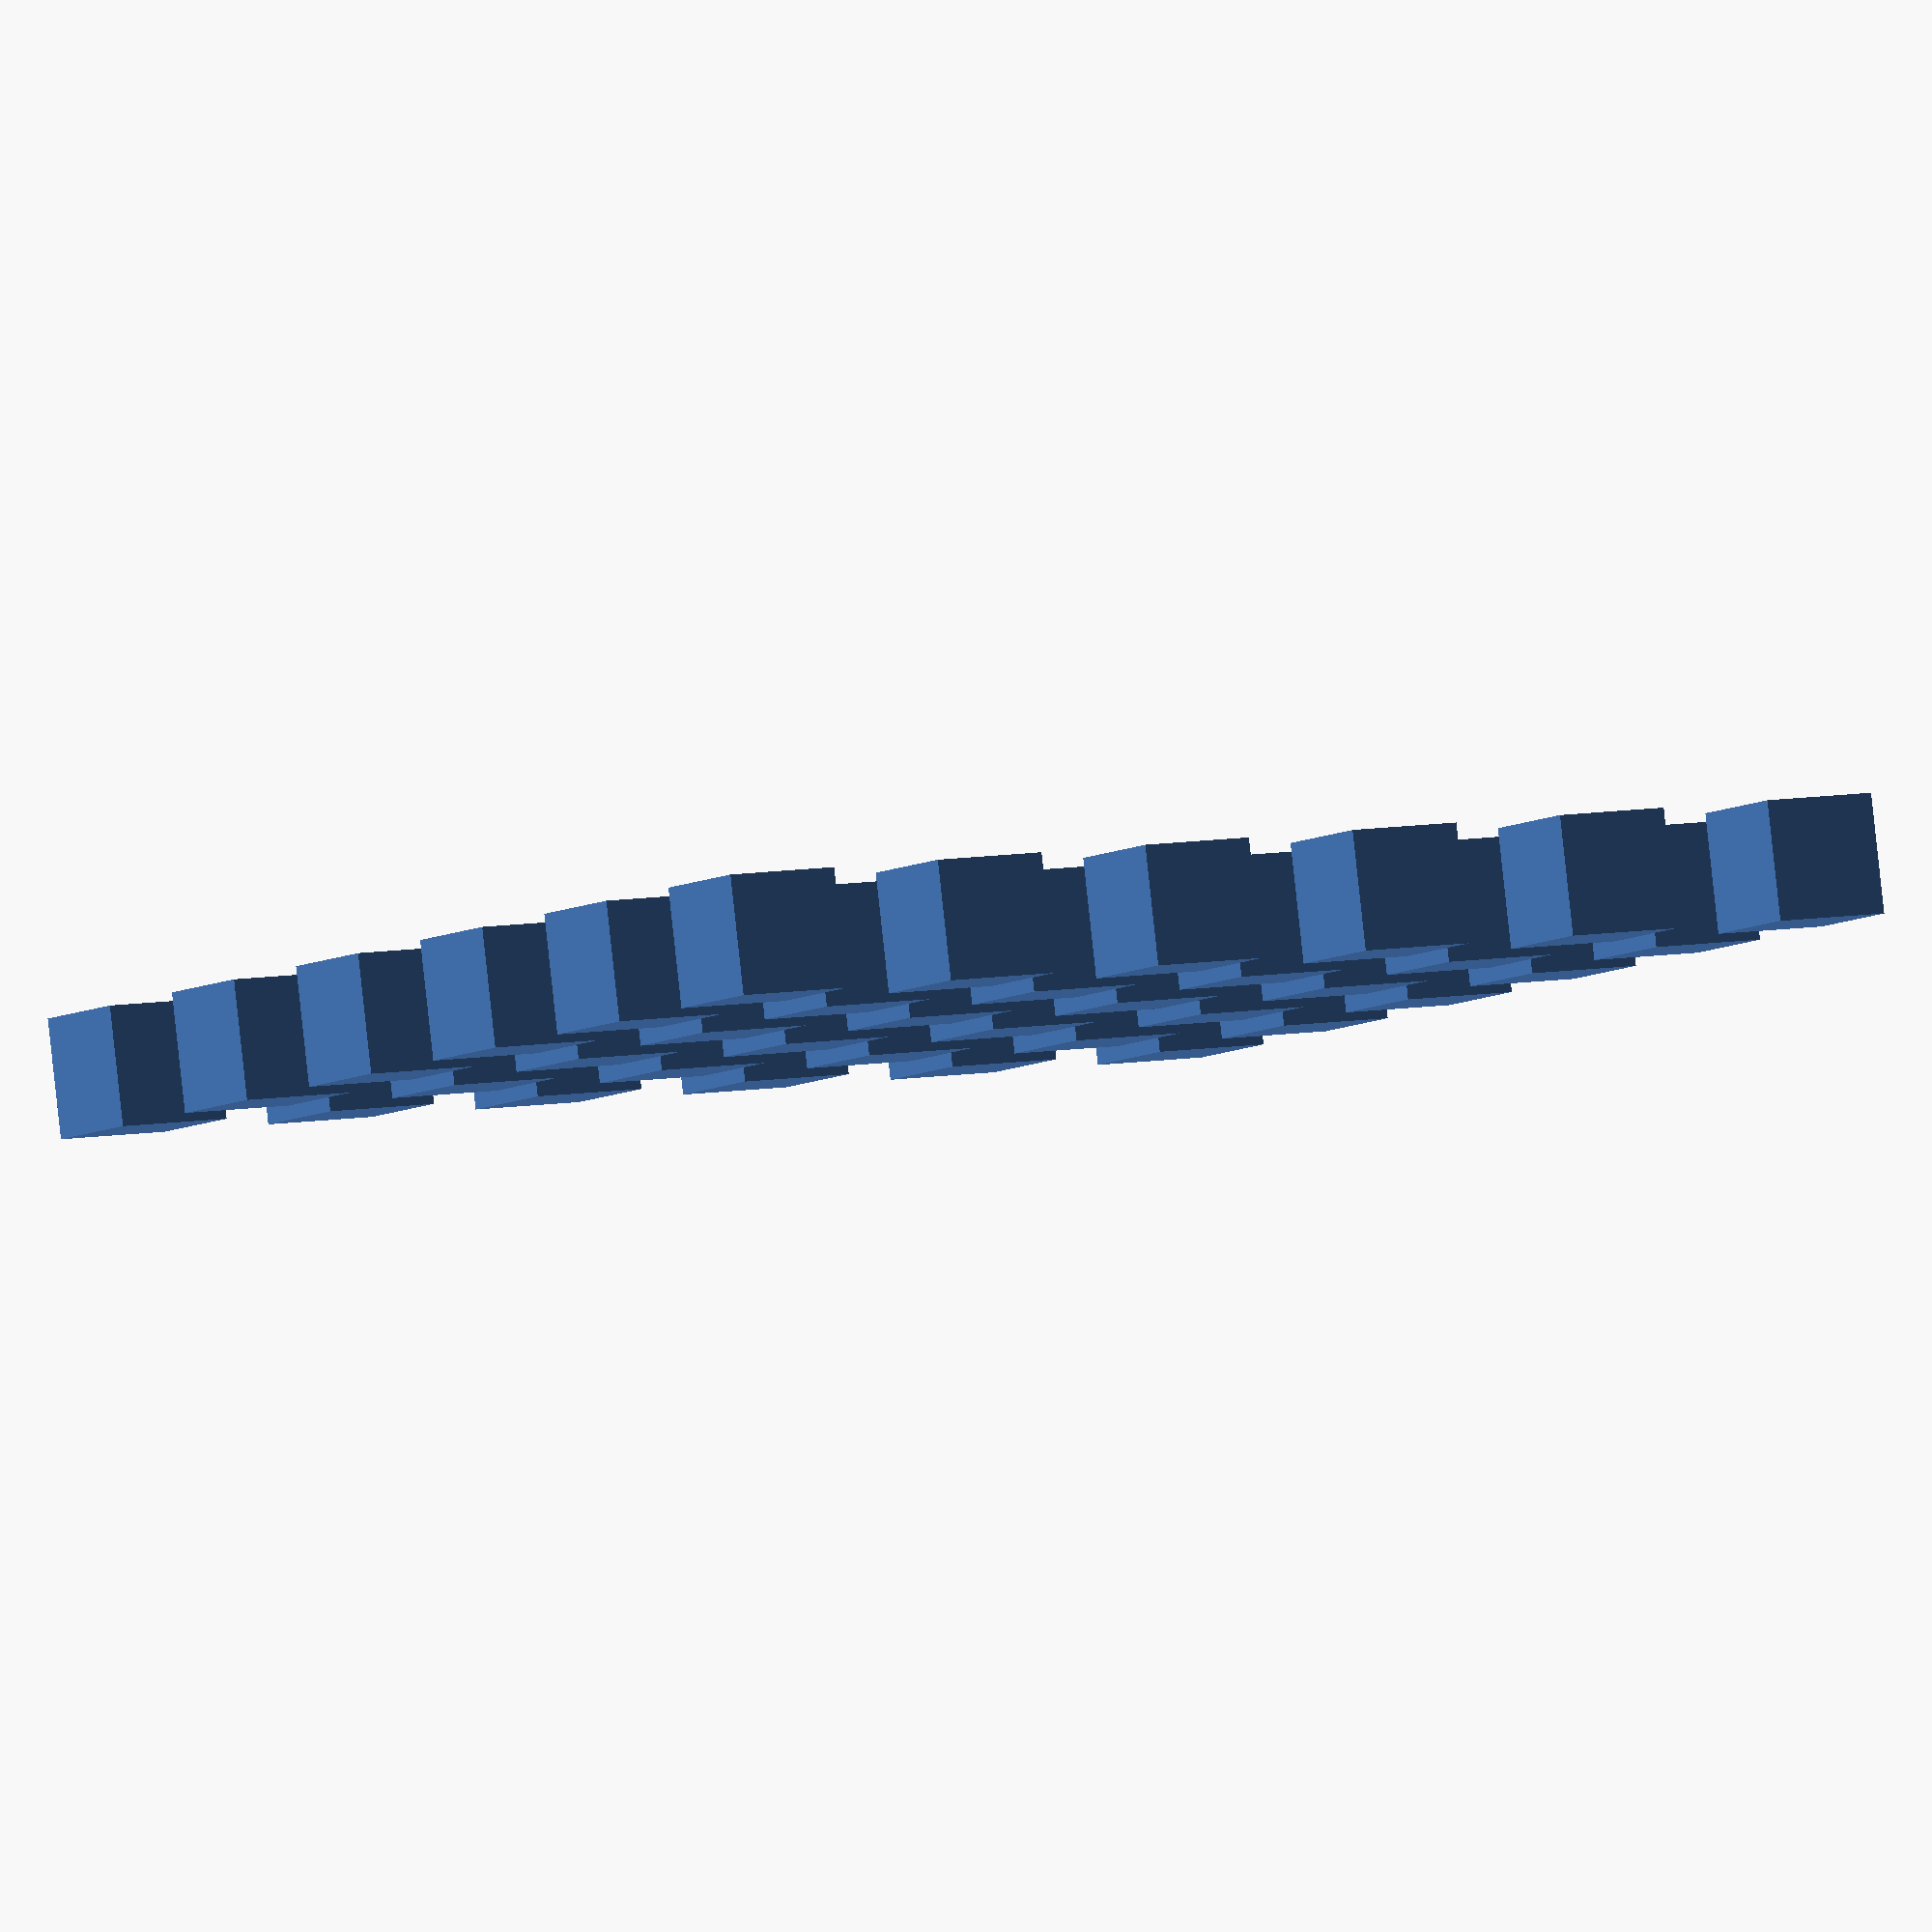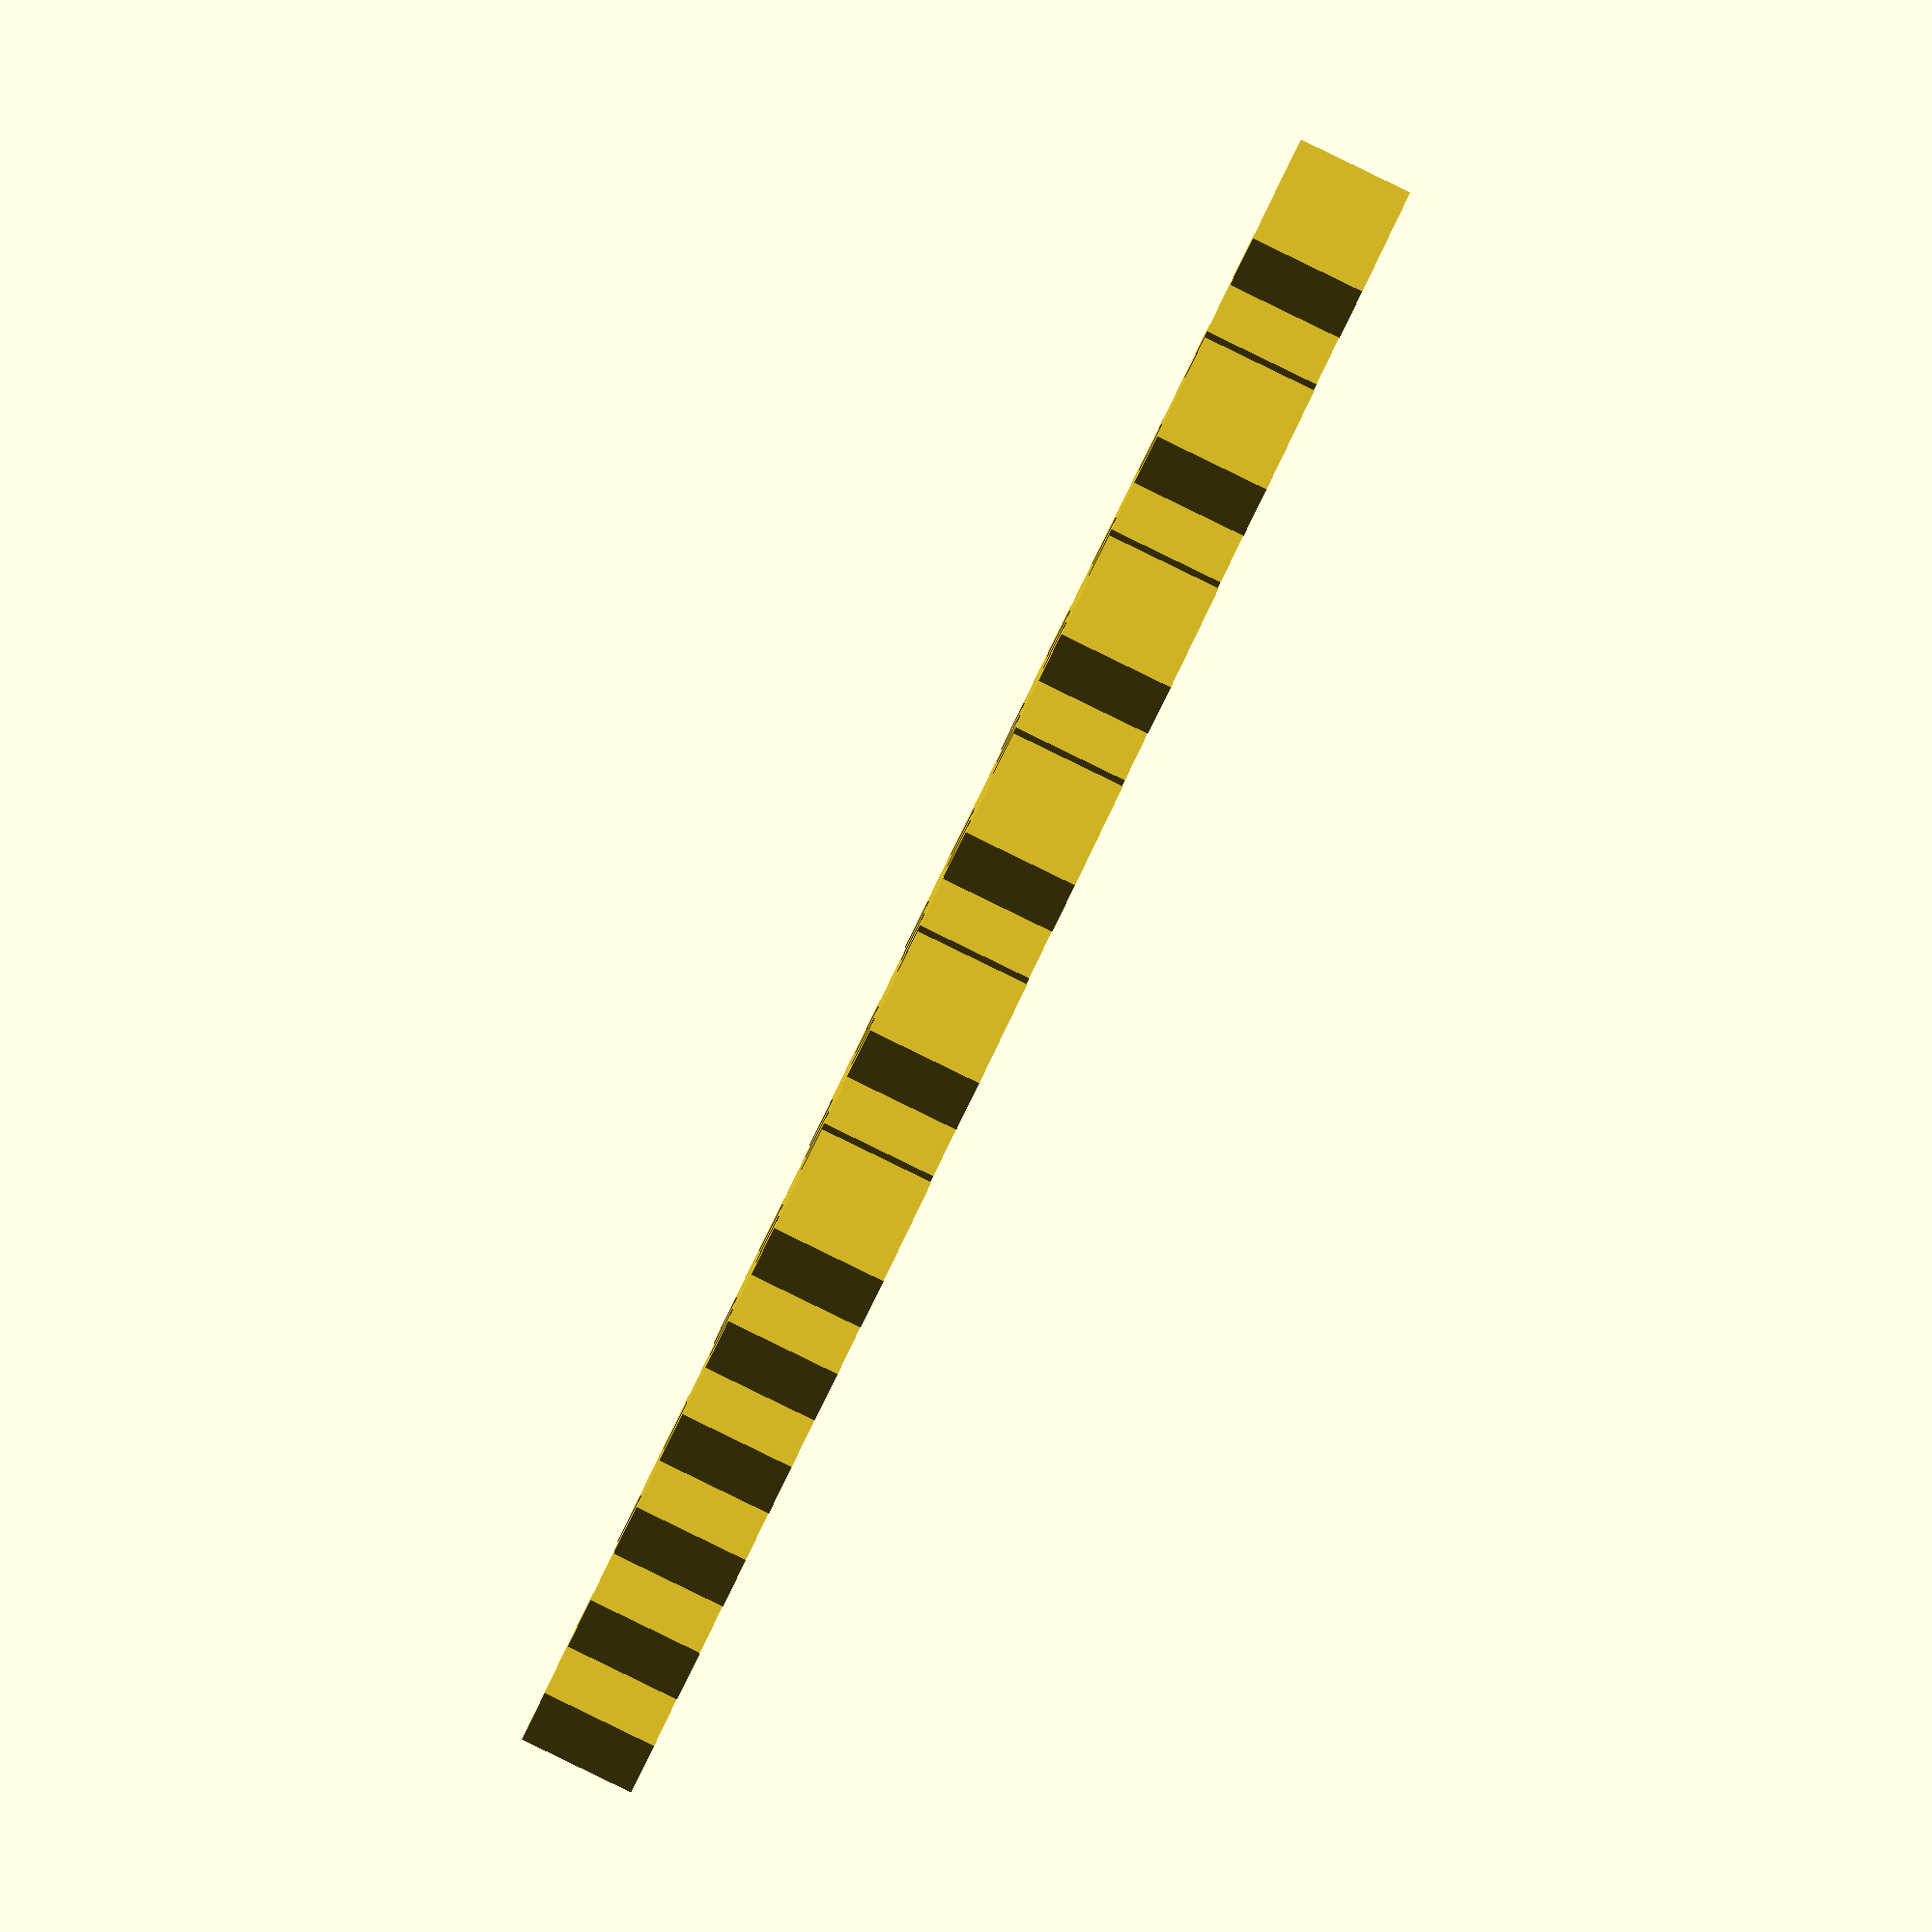
<openscad>
// Verify that root modifier works with lazy-union on a ListNode
cube(10);
!for(x=[0:2:10], y=[0:2:10]) translate([x,y]) cube();
sphere(10);

</openscad>
<views>
elev=273.5 azim=30.9 roll=353.8 proj=o view=wireframe
elev=89.6 azim=25.6 roll=244.1 proj=o view=solid
</views>
